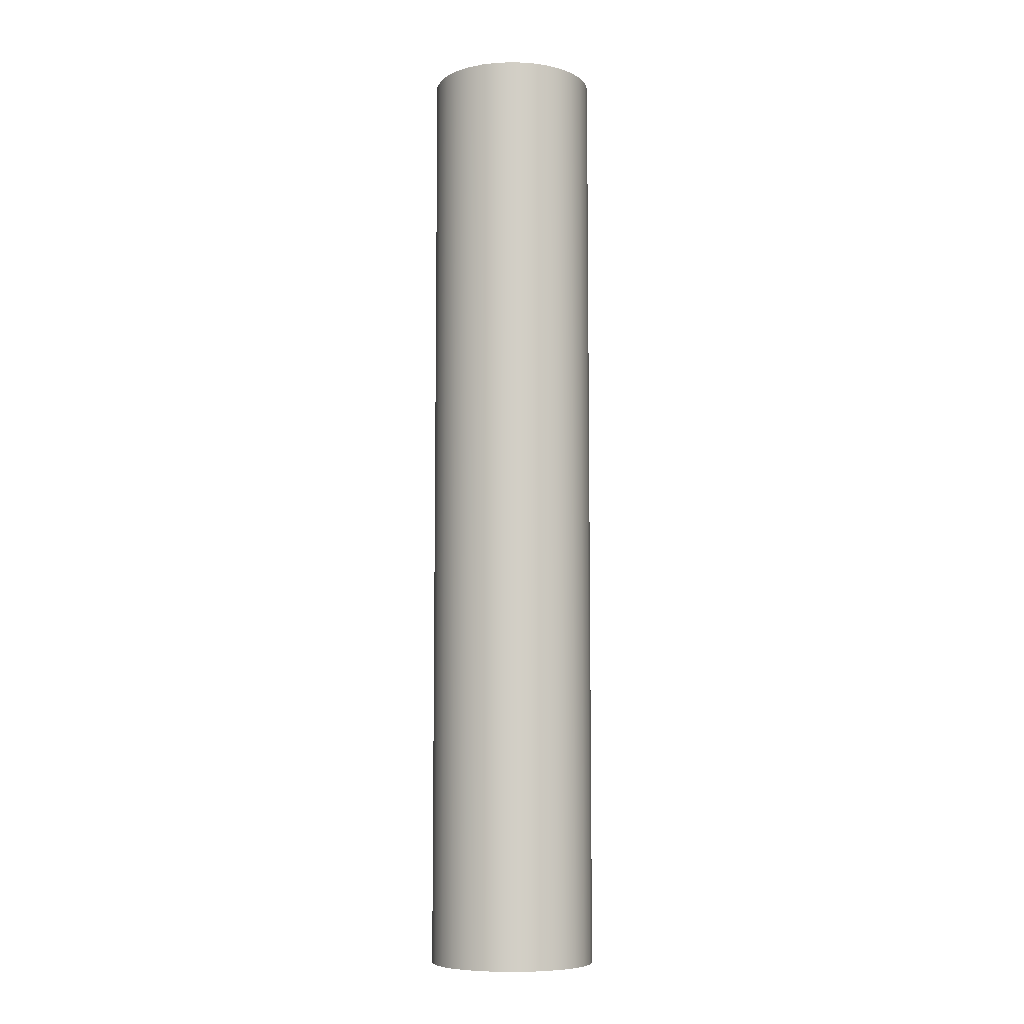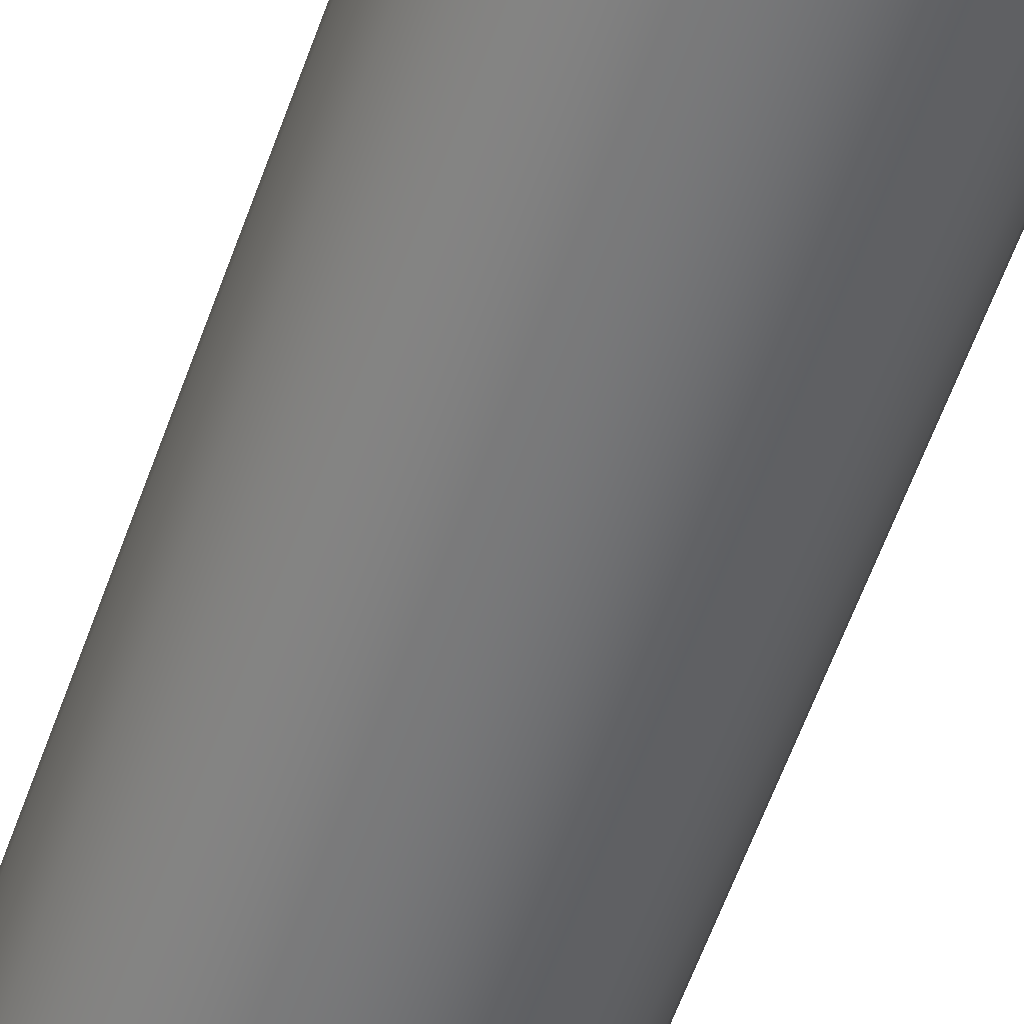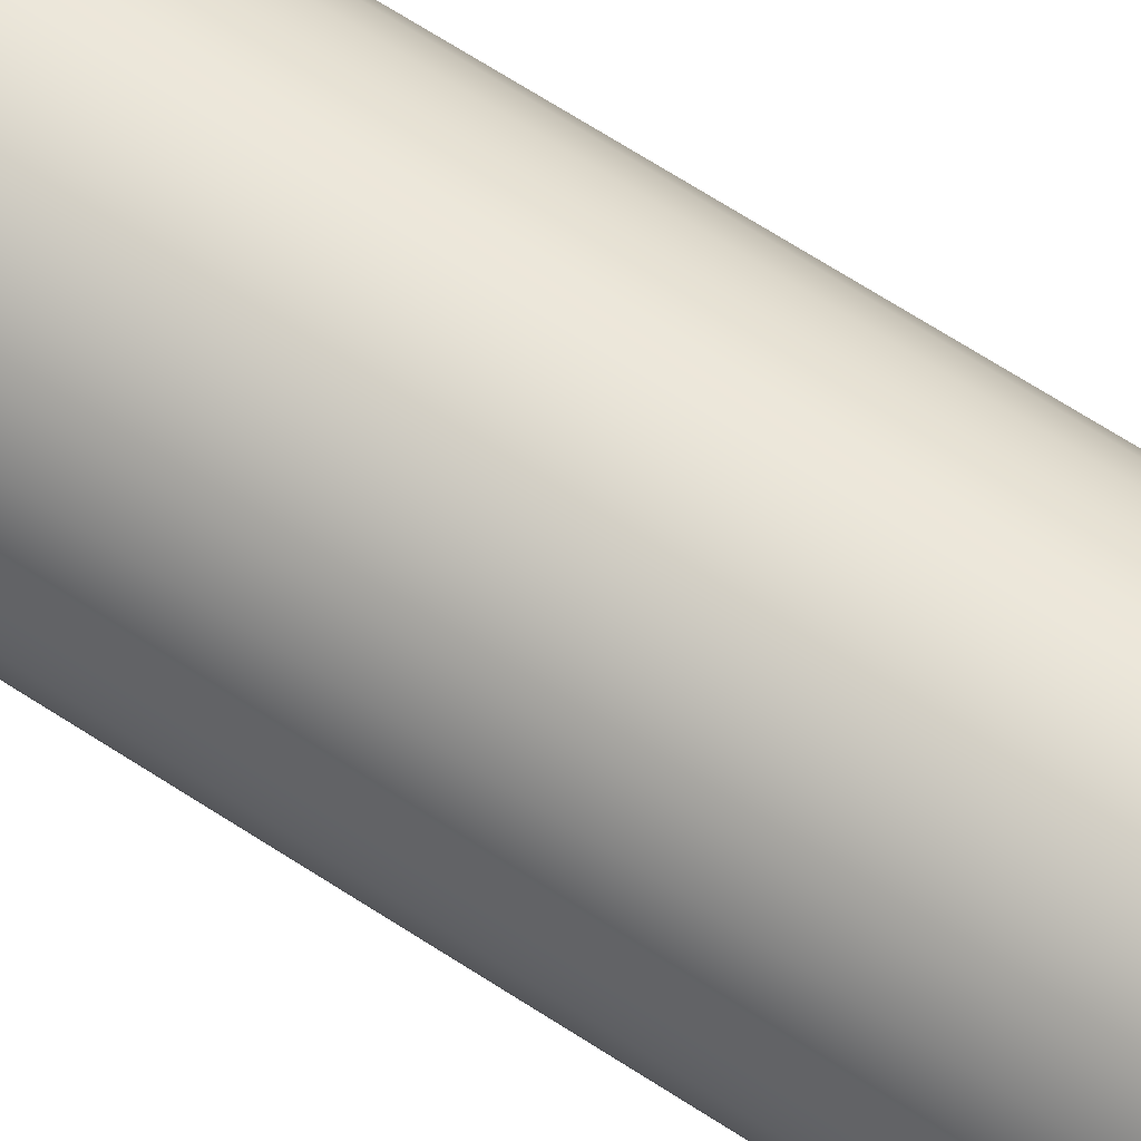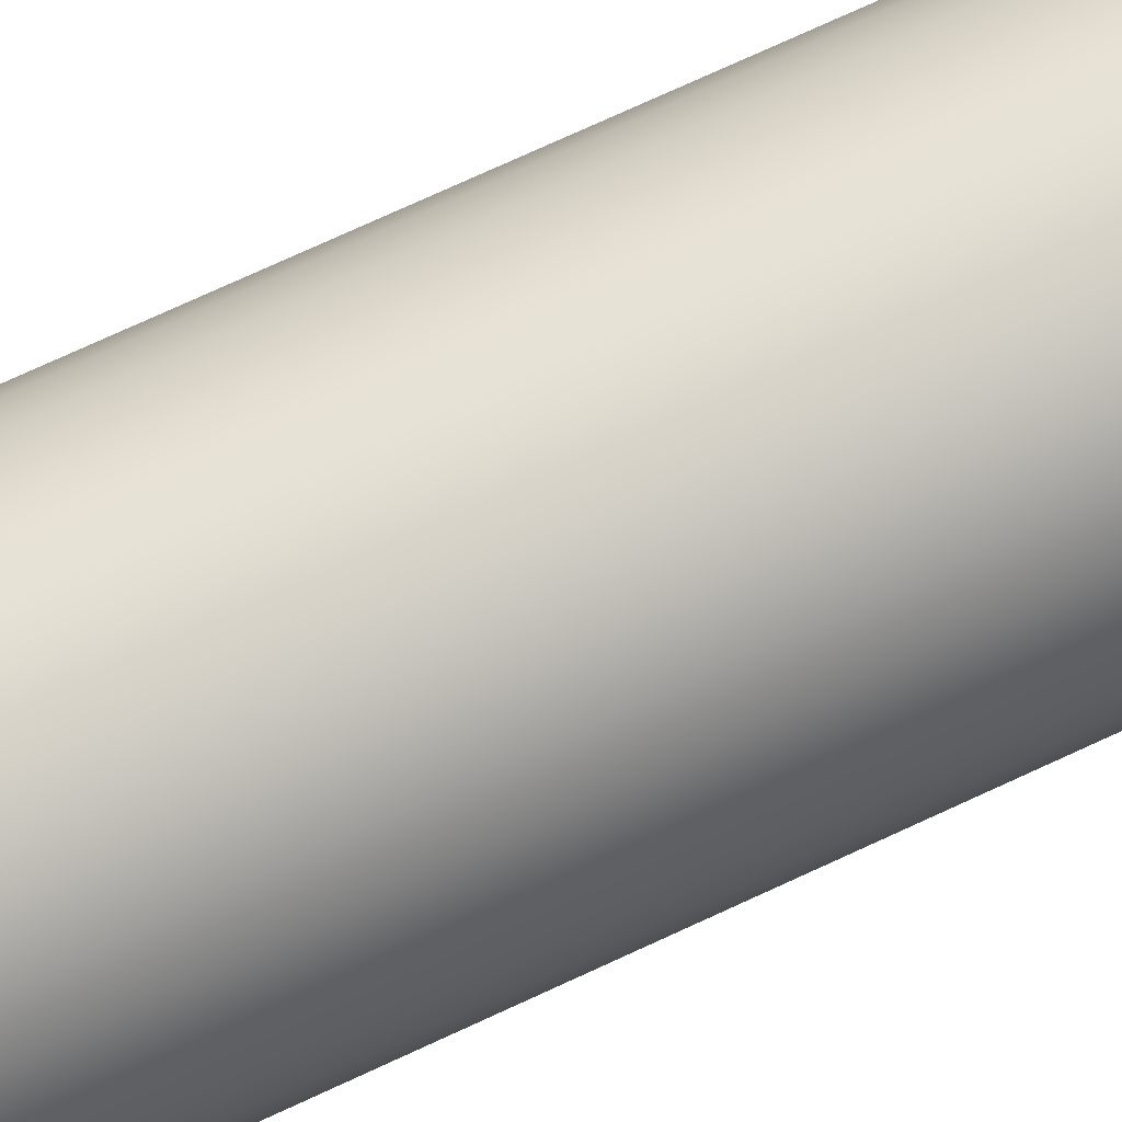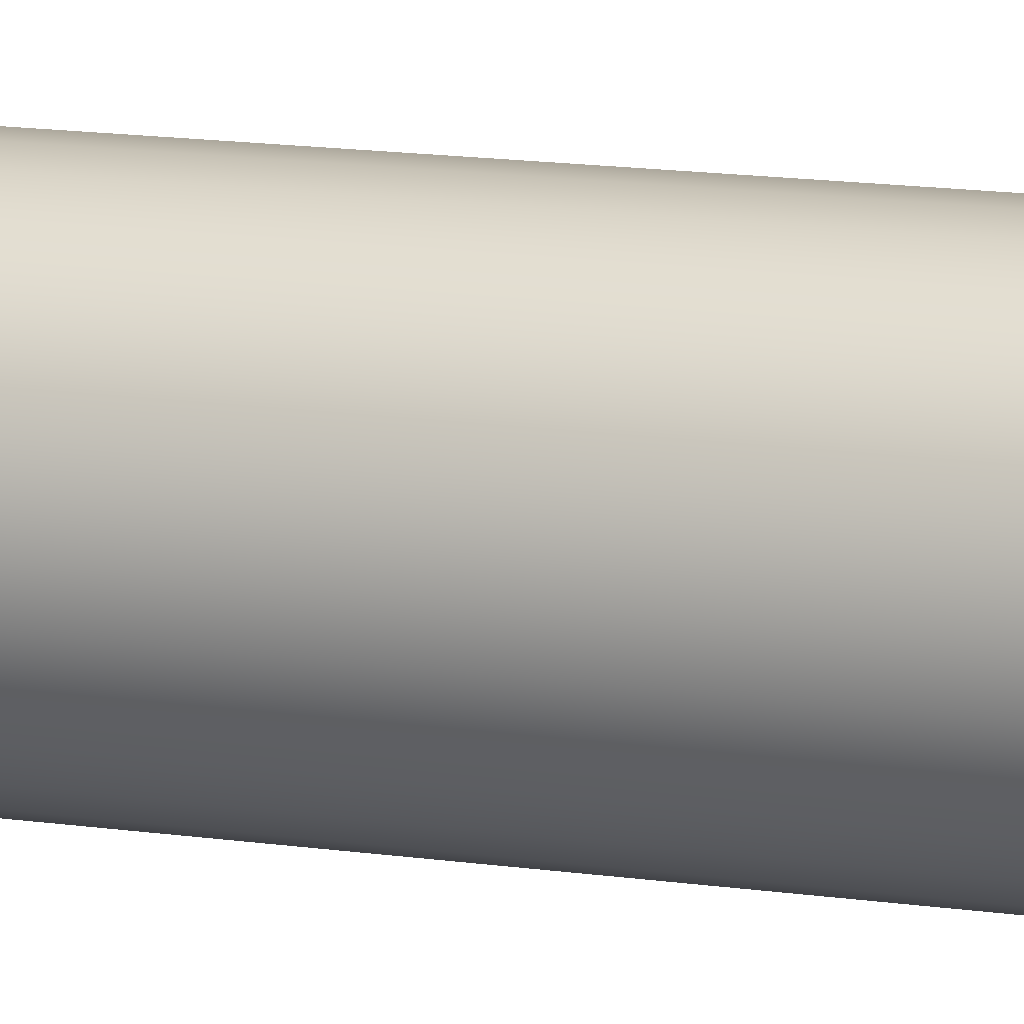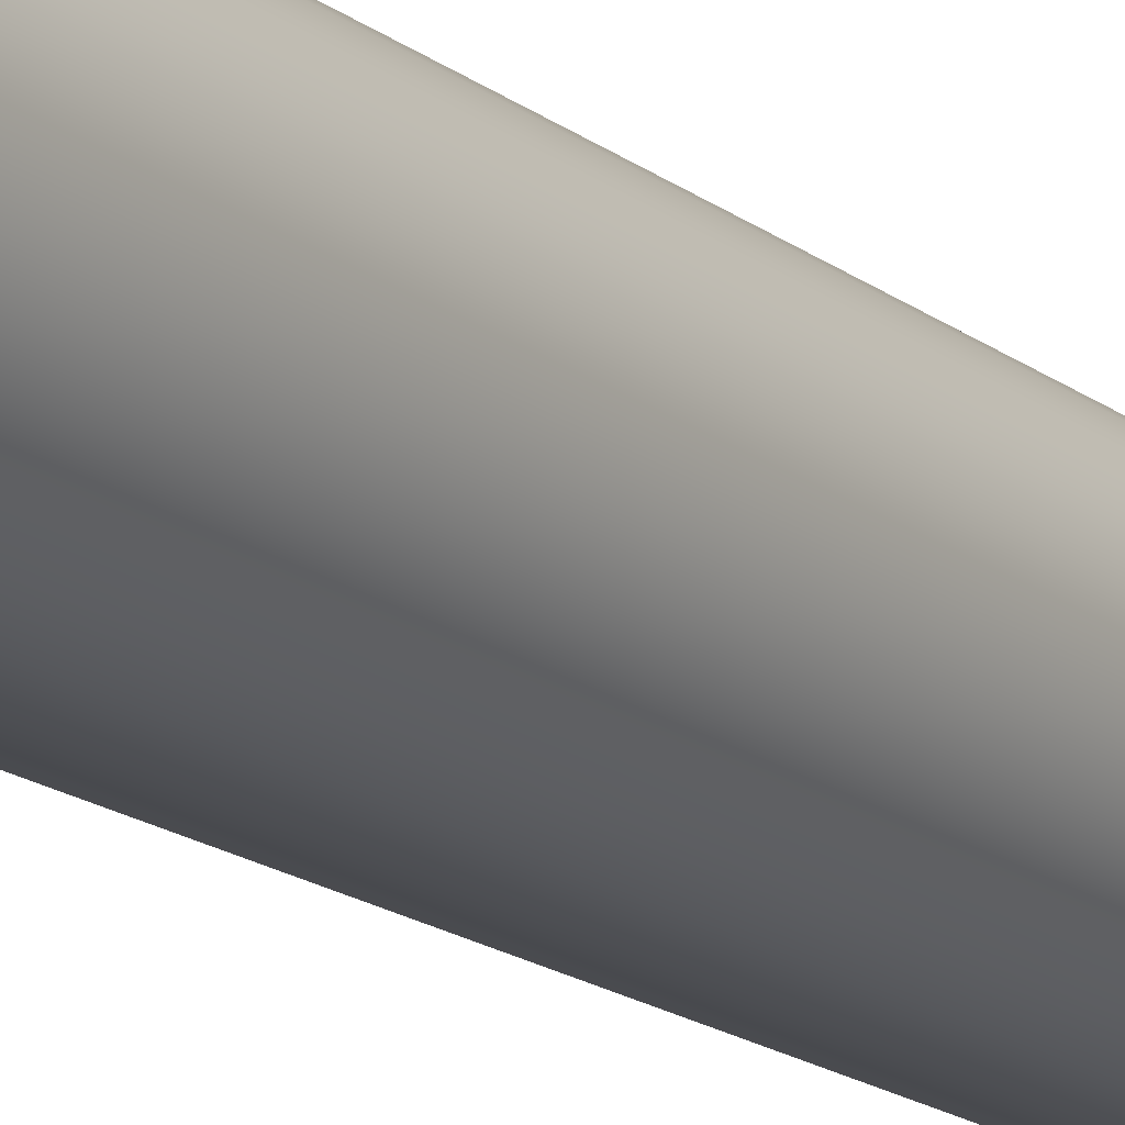
<metadata>
{"format":"obj","ext":"obj","renderer":"f3d","projection":"perspective","resolution":1024,"background":"white","views":[{"elev":-7.6,"azim":172.2,"up":"+Y"},{"elev":-55.8,"azim":-18.8,"up":"+Z"},{"elev":64.4,"azim":123.7,"up":"+Z"},{"elev":69.5,"azim":64.6,"up":"+Z"},{"elev":13.7,"azim":108.7,"up":"+Z"},{"elev":-15.5,"azim":31.5,"up":"+Z"}]}
</metadata>
<code>
v -15 0 1.837e-15
v -14.67 0 -3.119
v -13.7 0 -6.101
v -12.14 0 -8.817
v -10.04 0 -11.15
v -7.5 0 -12.99
v -4.635 0 -14.27
v -1.568 0 -14.92
v 1.568 0 -14.92
v 4.635 0 -14.27
v 7.5 0 -12.99
v 10.04 0 -11.15
v 12.14 0 -8.817
v 13.7 0 -6.101
v 14.67 0 -3.119
v 15 0 0
v 14.67 0 3.119
v 13.7 0 6.101
v 12.14 0 8.817
v 10.04 0 11.15
v 7.5 0 12.99
v 4.635 0 14.27
v 1.568 0 14.92
v -1.568 0 14.92
v -4.635 0 14.27
v -7.5 0 12.99
v -10.04 0 11.15
v -12.14 0 8.817
v -13.7 0 6.101
v -14.67 0 3.119
v -15 170 1.837e-15
v -14.67 170 3.119
v -13.7 170 6.101
v -12.14 170 8.817
v -10.04 170 11.15
v -7.5 170 12.99
v -4.635 170 14.27
v -1.568 170 14.92
v 1.568 170 14.92
v 4.635 170 14.27
v 7.5 170 12.99
v 10.04 170 11.15
v 12.14 170 8.817
v 13.7 170 6.101
v 14.67 170 3.119
v 15 170 0
v 14.67 170 -3.119
v 13.7 170 -6.101
v 12.14 170 -8.817
v 10.04 170 -11.15
v 7.5 170 -12.99
v 4.635 170 -14.27
v 1.568 170 -14.92
v -1.568 170 -14.92
v -4.635 170 -14.27
v -7.5 170 -12.99
v -10.04 170 -11.15
v -12.14 170 -8.817
v -13.7 170 -6.101
v -14.67 170 -3.119
v -15 170 1.837e-15
v -14.67 170 -3.119
v -13.7 170 -6.101
v -12.14 170 -8.817
v -10.04 170 -11.15
v -7.5 170 -12.99
v -4.635 170 -14.27
v -1.568 170 -14.92
v 1.568 170 -14.92
v 4.635 170 -14.27
v 7.5 170 -12.99
v 10.04 170 -11.15
v 12.14 170 -8.817
v 13.7 170 -6.101
v 14.67 170 -3.119
v 15 170 0
v 14.67 170 3.119
v 13.7 170 6.101
v 12.14 170 8.817
v 10.04 170 11.15
v 7.5 170 12.99
v 4.635 170 14.27
v 1.568 170 14.92
v -1.568 170 14.92
v -4.635 170 14.27
v -7.5 170 12.99
v -10.04 170 11.15
v -12.14 170 8.817
v -13.7 170 6.101
v -14.67 170 3.119
v -15 0 1.837e-15
v -14.67 0 3.119
v -13.7 0 6.101
v -12.14 0 8.817
v -10.04 0 11.15
v -7.5 0 12.99
v -4.635 0 14.27
v -1.568 0 14.92
v 1.568 0 14.92
v 4.635 0 14.27
v 7.5 0 12.99
v 10.04 0 11.15
v 12.14 0 8.817
v 13.7 0 6.101
v 14.67 0 3.119
v 15 0 0
v 14.67 0 -3.119
v 13.7 0 -6.101
v 12.14 0 -8.817
v 10.04 0 -11.15
v 7.5 0 -12.99
v 4.635 0 -14.27
v 1.568 0 -14.92
v -1.568 0 -14.92
v -4.635 0 -14.27
v -7.5 0 -12.99
v -10.04 0 -11.15
v -12.14 0 -8.817
v -13.7 0 -6.101
v -14.67 0 -3.119
v -15 0 1.837e-15
v -15 170 1.837e-15
f 2 15 1
f 1 15 16
f 1 16 30
f 30 16 17
f 30 17 29
f 29 17 18
f 29 18 28
f 28 18 19
f 28 19 27
f 27 19 20
f 27 20 26
f 26 20 21
f 26 21 25
f 25 21 22
f 25 22 24
f 24 22 23
f 15 2 14
f 14 2 3
f 14 3 13
f 13 3 4
f 13 4 12
f 12 4 5
f 12 5 11
f 11 5 6
f 11 6 10
f 10 6 7
f 10 7 9
f 9 7 8
f 32 45 31
f 31 45 46
f 31 46 60
f 60 46 47
f 60 47 59
f 59 47 48
f 59 48 58
f 58 48 49
f 58 49 57
f 57 49 50
f 57 50 56
f 56 50 51
f 56 51 55
f 55 51 52
f 55 52 54
f 54 52 53
f 45 32 44
f 44 32 33
f 44 33 43
f 43 33 34
f 43 34 42
f 42 34 35
f 42 35 41
f 41 35 36
f 41 36 40
f 40 36 37
f 40 37 39
f 39 37 38
f 62 120 61
f 61 120 121
f 122 91 90
f 90 91 92
f 90 92 89
f 89 92 93
f 89 93 88
f 88 93 94
f 88 94 87
f 87 94 95
f 87 95 86
f 86 95 96
f 86 96 85
f 85 96 97
f 85 97 84
f 84 97 98
f 84 98 83
f 83 98 99
f 83 99 82
f 82 99 100
f 82 100 81
f 81 100 101
f 81 101 80
f 80 101 102
f 80 102 79
f 79 102 103
f 79 103 78
f 78 103 104
f 78 104 77
f 77 104 105
f 77 105 76
f 76 105 106
f 76 106 75
f 75 106 107
f 75 107 74
f 74 107 108
f 74 108 73
f 73 108 109
f 73 109 72
f 72 109 110
f 72 110 71
f 71 110 111
f 71 111 70
f 70 111 112
f 70 112 69
f 69 112 113
f 69 113 68
f 68 113 114
f 68 114 67
f 67 114 115
f 67 115 66
f 66 115 116
f 66 116 65
f 65 116 117
f 65 117 64
f 64 117 118
f 64 118 63
f 63 118 119
f 63 119 62
f 62 119 120

</code>
